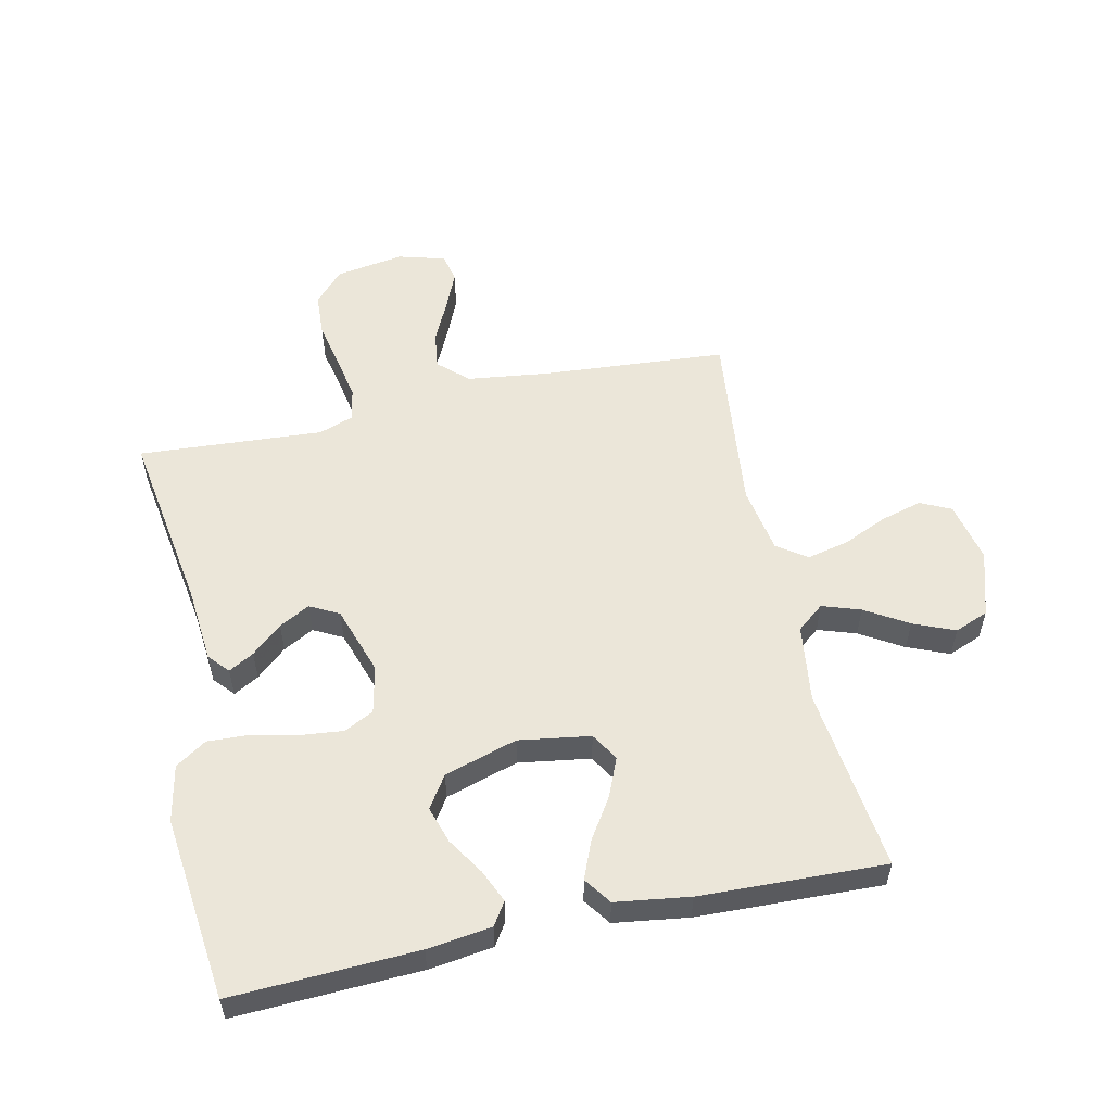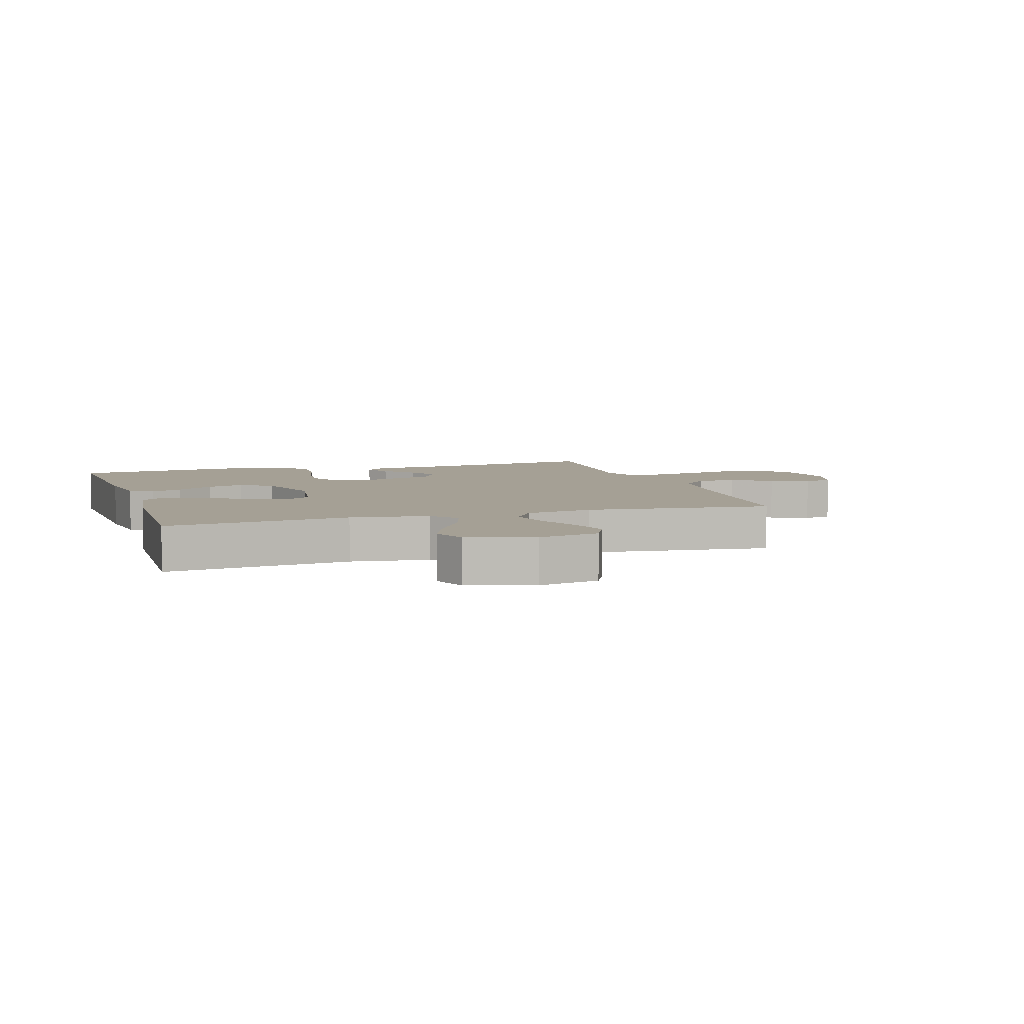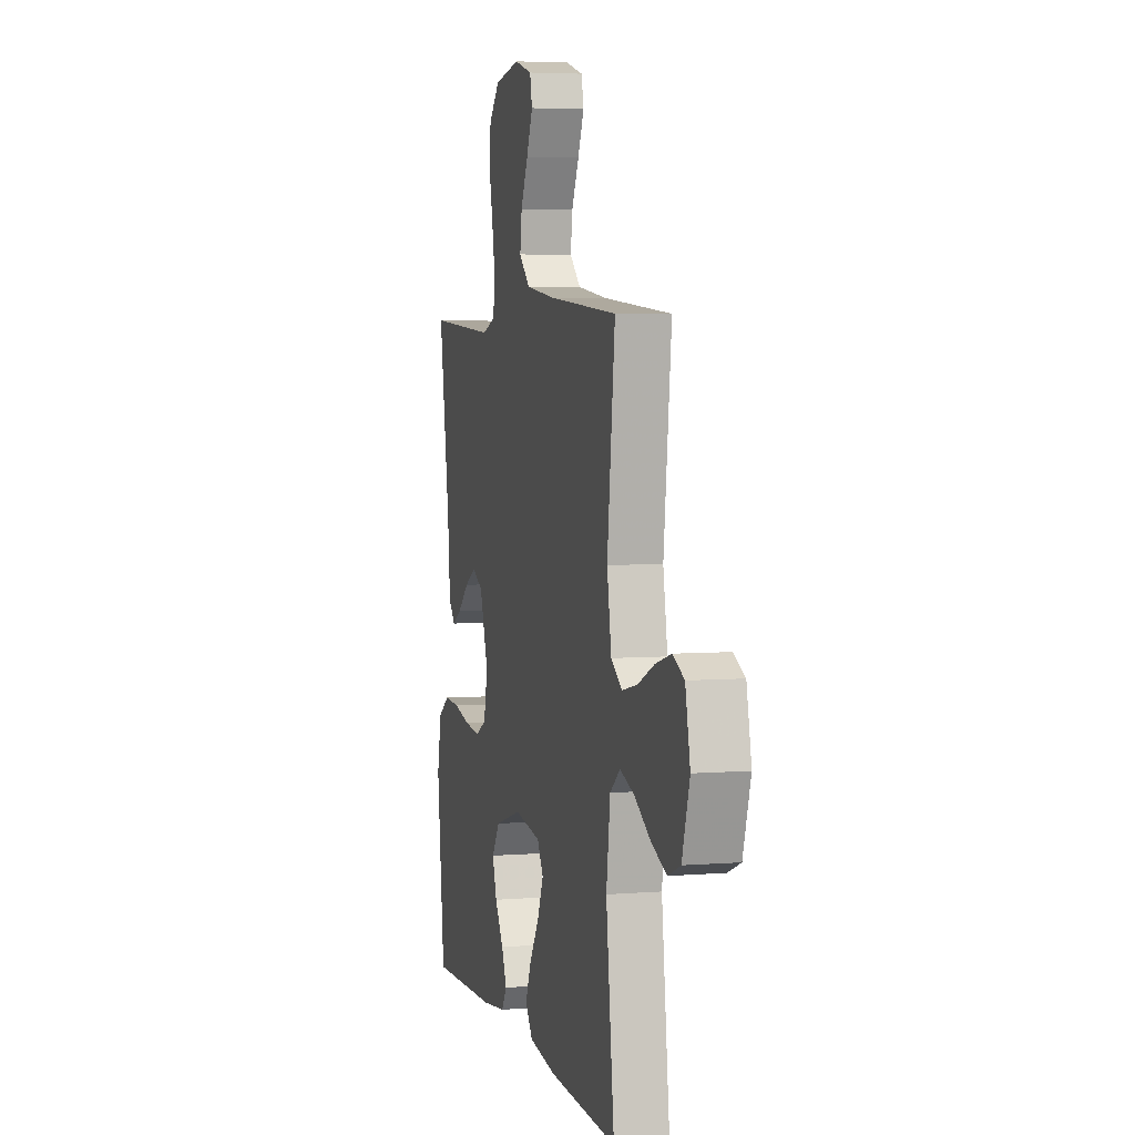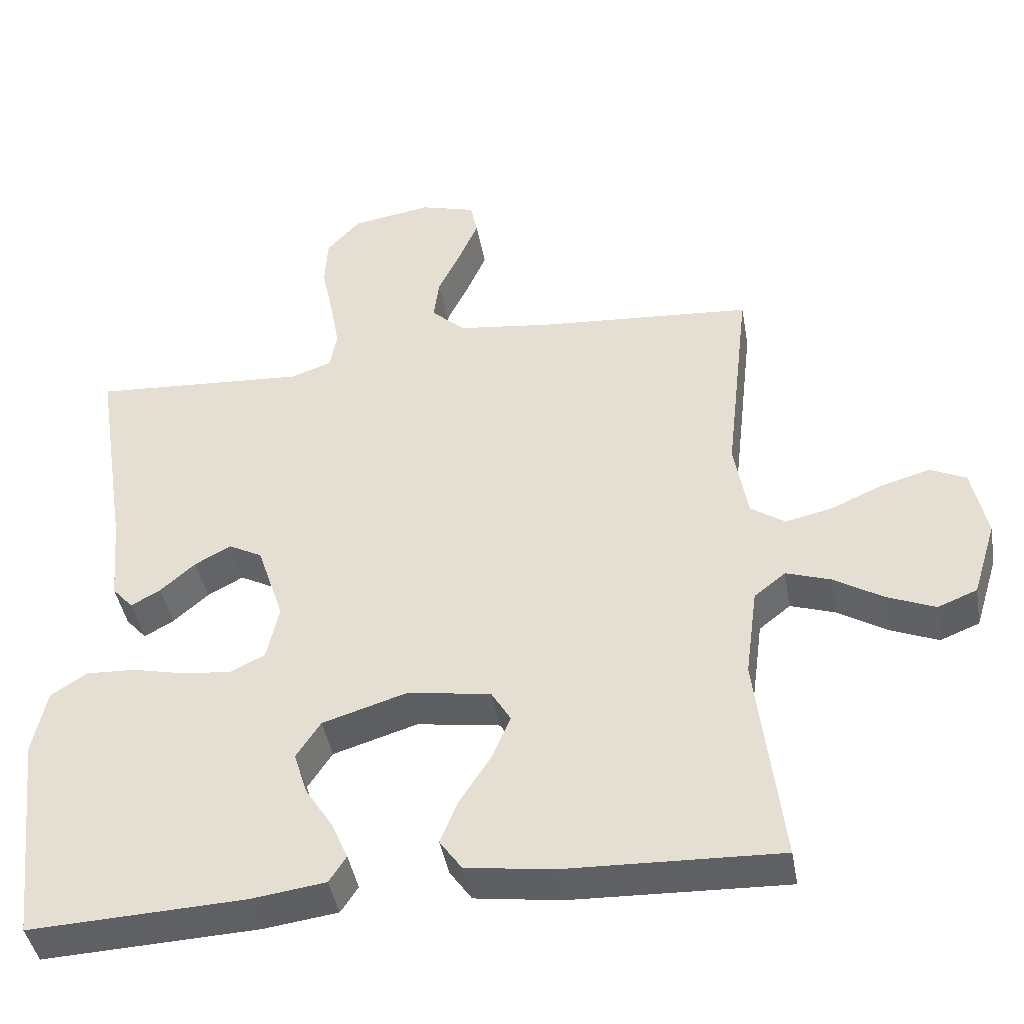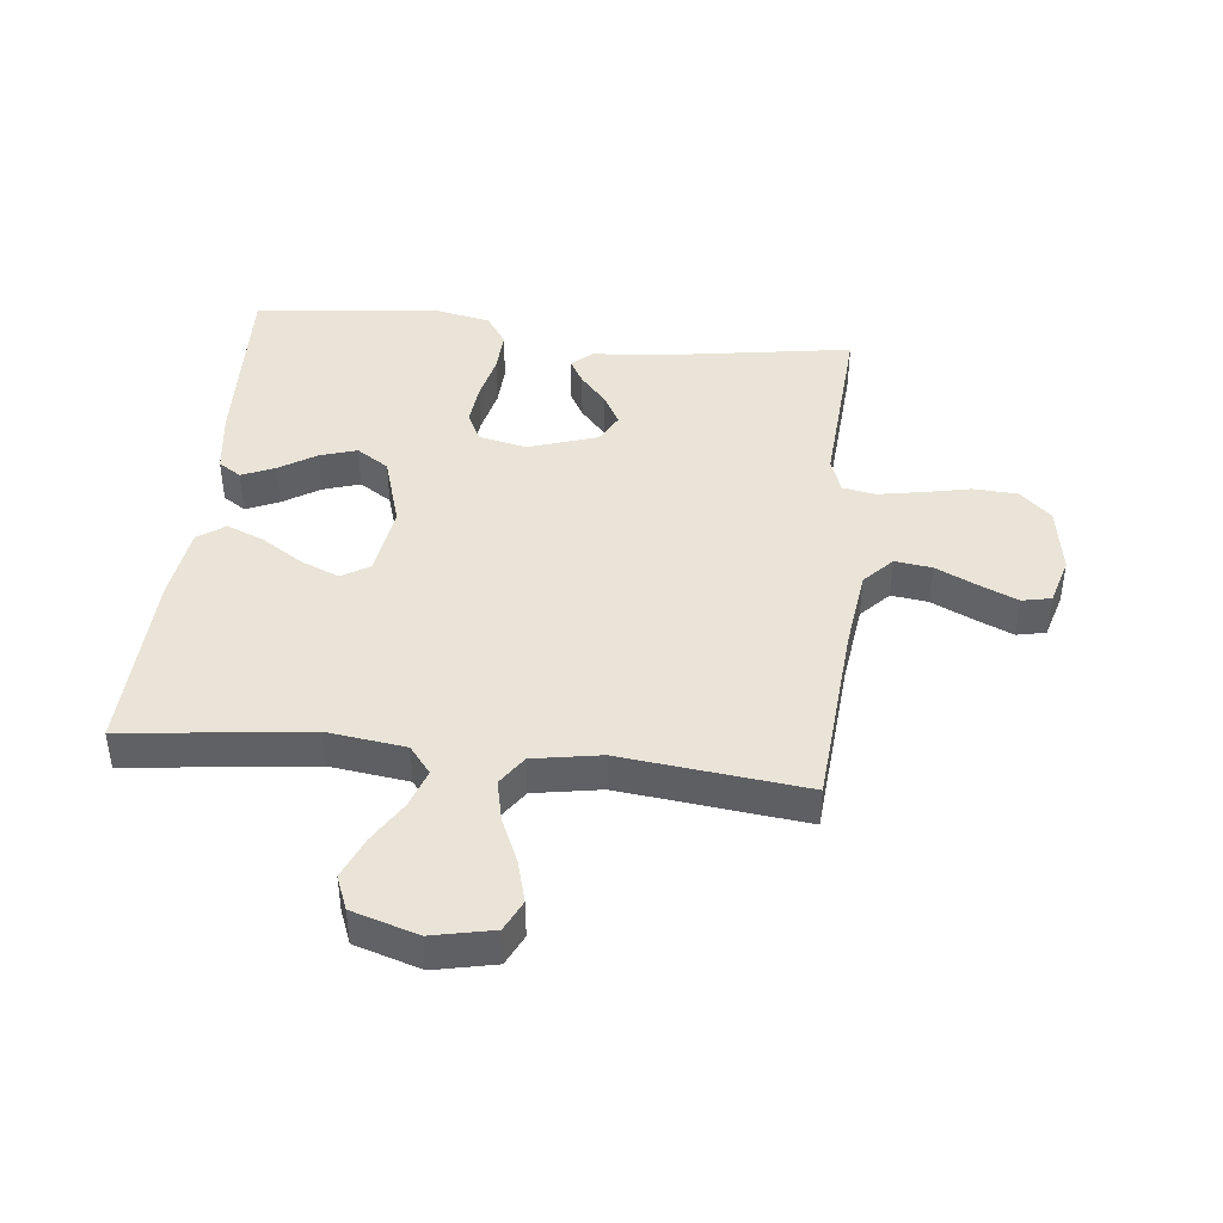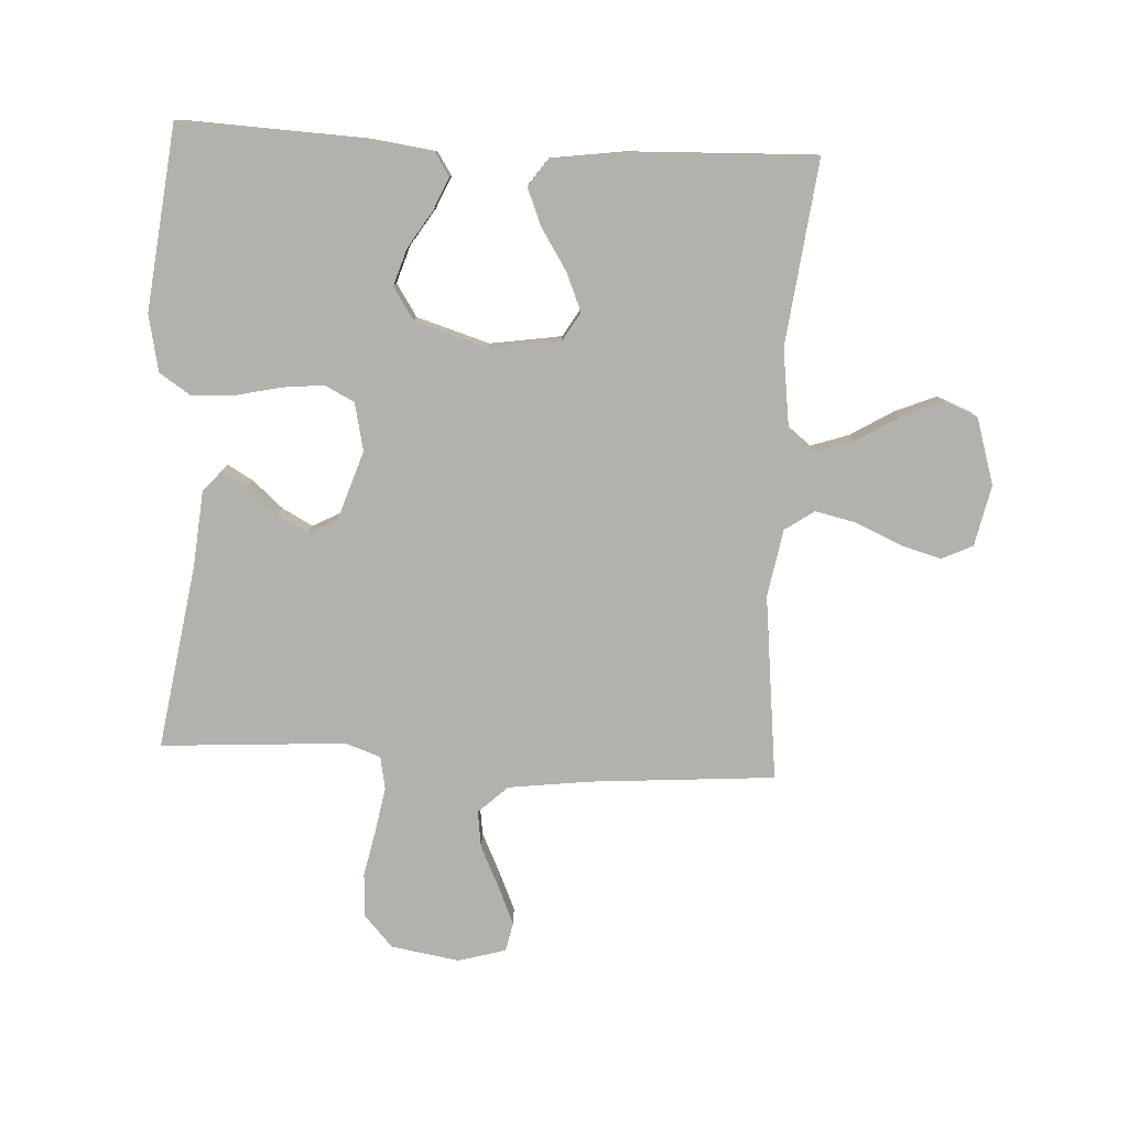
<metadata>
{"format":"obj","ext":"obj","renderer":"f3d","projection":"perspective","resolution":1024,"background":"white","views":[{"elev":55.3,"azim":167.6,"up":"+Y"},{"elev":5.9,"azim":-107.5,"up":"+Y"},{"elev":4.6,"azim":-104.4,"up":"+Z"},{"elev":-42.9,"azim":-170.0,"up":"+Z"},{"elev":43.0,"azim":-83.8,"up":"+Y"},{"elev":-78.9,"azim":176.9,"up":"+Y"}]}
</metadata>
<code>
v -0.5 0.07 -0.5
v -0.464 0.07 -0.2
v -0.481 0.07 -0.073
v -0.525 0.07 -0.038
v -0.587 0.07 -0.059
v -0.656 0.07 -0.101
v -0.723 0.07 -0.129
v -0.778 0.07 -0.107
v -0.811 0.07 0
v -0.79 0.07 0.099
v -0.74 0.07 0.123
v -0.672 0.07 0.104
v -0.6 0.07 0.072
v -0.533 0.07 0.057
v -0.485 0.07 0.09
v -0.466 0.07 0.2
v -0.5 0.07 0.5
v -0.2 0.07 0.523
v -0.067 0.07 0.54
v -0.02 0.07 0.584
v -0.028 0.07 0.644
v -0.06 0.07 0.711
v -0.087 0.07 0.773
v -0.077 0.07 0.82
v 0 0.07 0.842
v 0.111 0.07 0.824
v 0.158 0.07 0.773
v 0.162 0.07 0.702
v 0.146 0.07 0.625
v 0.133 0.07 0.553
v 0.143 0.07 0.5
v 0.2 0.07 0.48
v 0.5 0.07 0.5
v 0.453 0.07 0.2
v 0.442 0.07 0.077
v 0.413 0.07 0.044
v 0.372 0.07 0.067
v 0.323 0.07 0.11
v 0.273 0.07 0.137
v 0.226 0.07 0.112
v 0.189 0.07 0
v 0.206 0.07 -0.078
v 0.254 0.07 -0.102
v 0.322 0.07 -0.095
v 0.396 0.07 -0.078
v 0.465 0.07 -0.075
v 0.515 0.07 -0.108
v 0.534 0.07 -0.2
v 0.5 0.07 -0.5
v 0.2 0.07 -0.487
v 0.096 0.07 -0.473
v 0.072 0.07 -0.436
v 0.095 0.07 -0.383
v 0.133 0.07 -0.323
v 0.152 0.07 -0.263
v 0.118 0.07 -0.211
v 0 0.07 -0.175
v -0.116 0.07 -0.193
v -0.143 0.07 -0.238
v -0.117 0.07 -0.3
v -0.074 0.07 -0.367
v -0.049 0.07 -0.428
v -0.08 0.07 -0.472
v -0.2 0.07 -0.489
v -0.5 0 -0.5
v -0.464 0 -0.2
v -0.481 0 -0.073
v -0.525 0 -0.038
v -0.587 0 -0.059
v -0.656 0 -0.101
v -0.723 0 -0.129
v -0.778 0 -0.107
v -0.811 0 0
v -0.79 0 0.099
v -0.74 0 0.123
v -0.672 0 0.104
v -0.6 0 0.072
v -0.533 0 0.057
v -0.485 0 0.09
v -0.466 0 0.2
v -0.5 0 0.5
v -0.2 0 0.523
v -0.067 0 0.54
v -0.02 0 0.584
v -0.028 0 0.644
v -0.06 0 0.711
v -0.087 0 0.773
v -0.077 0 0.82
v 0 0 0.842
v 0.111 0 0.824
v 0.158 0 0.773
v 0.162 0 0.702
v 0.146 0 0.625
v 0.133 0 0.553
v 0.143 0 0.5
v 0.2 0 0.48
v 0.5 0 0.5
v 0.453 0 0.2
v 0.442 0 0.077
v 0.413 0 0.044
v 0.372 0 0.067
v 0.323 0 0.11
v 0.273 0 0.137
v 0.226 0 0.112
v 0.189 0 0
v 0.206 0 -0.078
v 0.254 0 -0.102
v 0.322 0 -0.095
v 0.396 0 -0.078
v 0.465 0 -0.075
v 0.515 0 -0.108
v 0.534 0 -0.2
v 0.5 0 -0.5
v 0.2 0 -0.487
v 0.096 0 -0.473
v 0.072 0 -0.436
v 0.095 0 -0.383
v 0.133 0 -0.323
v 0.152 0 -0.263
v 0.118 0 -0.211
v 0 0 -0.175
v -0.116 0 -0.193
v -0.143 0 -0.238
v -0.117 0 -0.3
v -0.074 0 -0.367
v -0.049 0 -0.428
v -0.08 0 -0.472
v -0.2 0 -0.489
f 64 1 2
f 63 64 2
f 62 63 2
f 61 62 2
f 60 61 2
f 59 60 2 3
f 58 59 3 4
f 57 58 4
f 52 53 54
f 51 52 54
f 50 51 54
f 49 50 54
f 48 49 54
f 47 48 54
f 46 47 54
f 45 46 54
f 44 45 54
f 43 44 54 55
f 42 43 55 56
f 36 37 38
f 35 36 38
f 34 35 38
f 34 38 39
f 33 34 39
f 32 33 39
f 31 32 39 40
f 27 28 29
f 26 27 29
f 25 26 29
f 24 25 29
f 23 24 29
f 22 23 29
f 21 22 29
f 20 21 29 30
f 19 20 30 31
f 16 17 18
f 31 40 41
f 19 31 41
f 18 19 41
f 16 18 41
f 15 16 41
f 11 12 13
f 10 11 13
f 9 10 13
f 8 9 13
f 7 8 13
f 6 7 13
f 5 6 13
f 4 5 13 14
f 42 56 57
f 41 42 57
f 15 41 57
f 14 15 57
f 4 14 57
f 66 65 128
f 66 128 127
f 66 127 126
f 66 126 125
f 66 125 124
f 67 66 124 123
f 68 67 123 122
f 68 122 121
f 118 117 116
f 118 116 115
f 118 115 114
f 118 114 113
f 118 113 112
f 118 112 111
f 118 111 110
f 118 110 109
f 118 109 108
f 119 118 108 107
f 120 119 107 106
f 102 101 100
f 102 100 99
f 102 99 98
f 103 102 98
f 103 98 97
f 103 97 96
f 104 103 96 95
f 93 92 91
f 93 91 90
f 93 90 89
f 93 89 88
f 93 88 87
f 93 87 86
f 93 86 85
f 94 93 85 84
f 95 94 84 83
f 82 81 80
f 105 104 95
f 105 95 83
f 105 83 82
f 105 82 80
f 105 80 79
f 77 76 75
f 77 75 74
f 77 74 73
f 77 73 72
f 77 72 71
f 77 71 70
f 77 70 69
f 78 77 69 68
f 121 120 106
f 121 106 105
f 121 105 79
f 121 79 78
f 121 78 68
f 1 65 66 2
f 2 66 67 3
f 3 67 68 4
f 4 68 69 5
f 5 69 70 6
f 6 70 71 7
f 7 71 72 8
f 8 72 73 9
f 9 73 74 10
f 10 74 75 11
f 11 75 76 12
f 12 76 77 13
f 13 77 78 14
f 14 78 79 15
f 15 79 80 16
f 16 80 81 17
f 17 81 82 18
f 18 82 83 19
f 19 83 84 20
f 20 84 85 21
f 21 85 86 22
f 22 86 87 23
f 23 87 88 24
f 24 88 89 25
f 25 89 90 26
f 26 90 91 27
f 27 91 92 28
f 28 92 93 29
f 29 93 94 30
f 30 94 95 31
f 31 95 96 32
f 32 96 97 33
f 33 97 98 34
f 34 98 99 35
f 35 99 100 36
f 36 100 101 37
f 37 101 102 38
f 38 102 103 39
f 39 103 104 40
f 40 104 105 41
f 41 105 106 42
f 42 106 107 43
f 43 107 108 44
f 44 108 109 45
f 45 109 110 46
f 46 110 111 47
f 47 111 112 48
f 48 112 113 49
f 49 113 114 50
f 50 114 115 51
f 51 115 116 52
f 52 116 117 53
f 53 117 118 54
f 54 118 119 55
f 55 119 120 56
f 56 120 121 57
f 57 121 122 58
f 58 122 123 59
f 59 123 124 60
f 60 124 125 61
f 61 125 126 62
f 62 126 127 63
f 63 127 128 64
f 64 128 65 1

</code>
